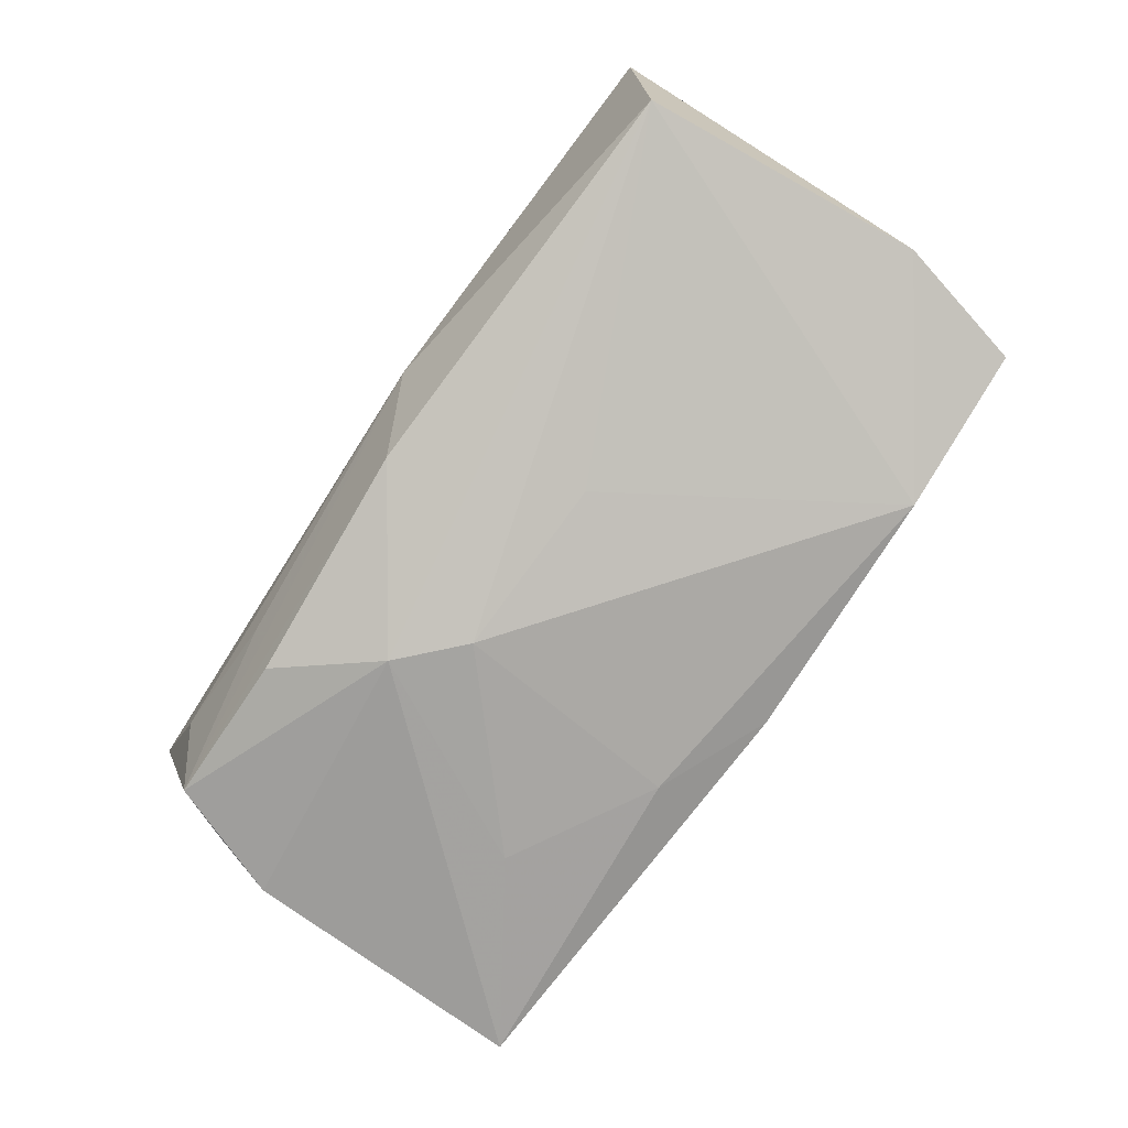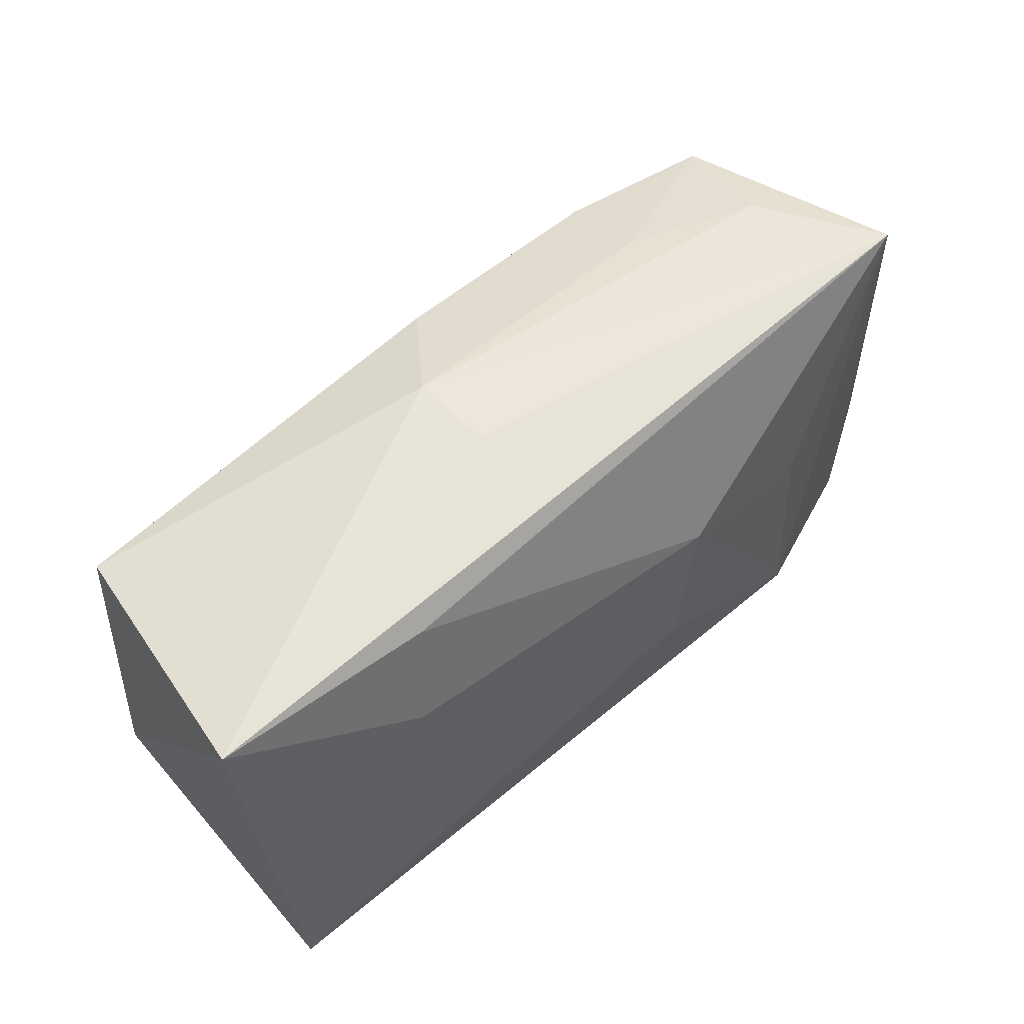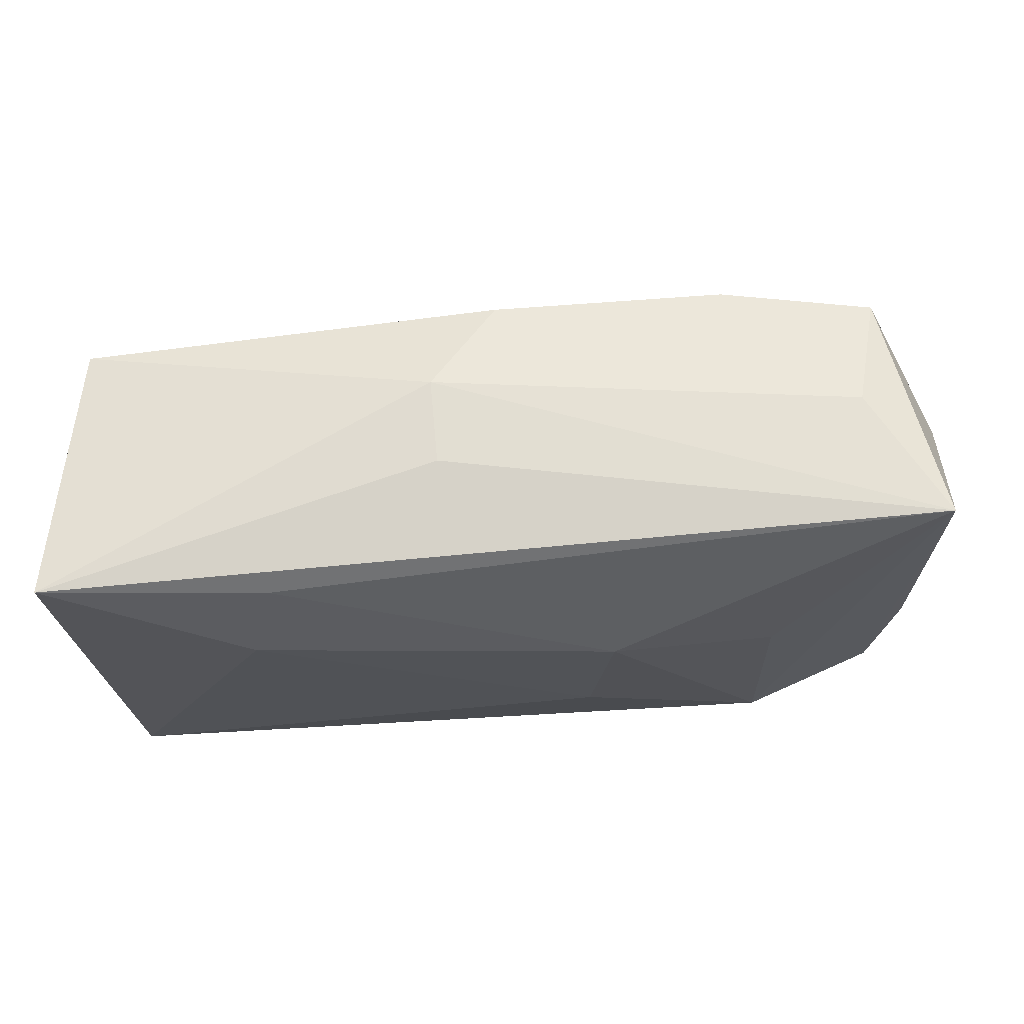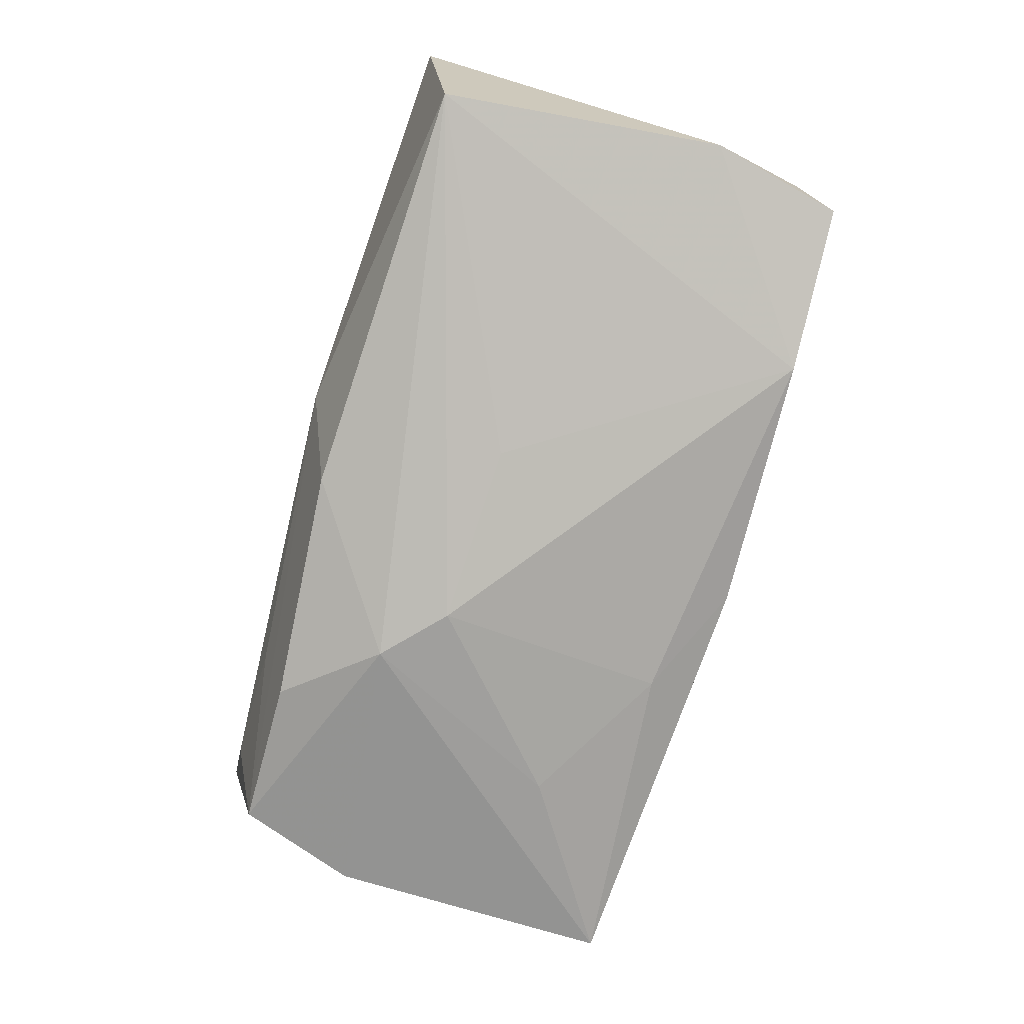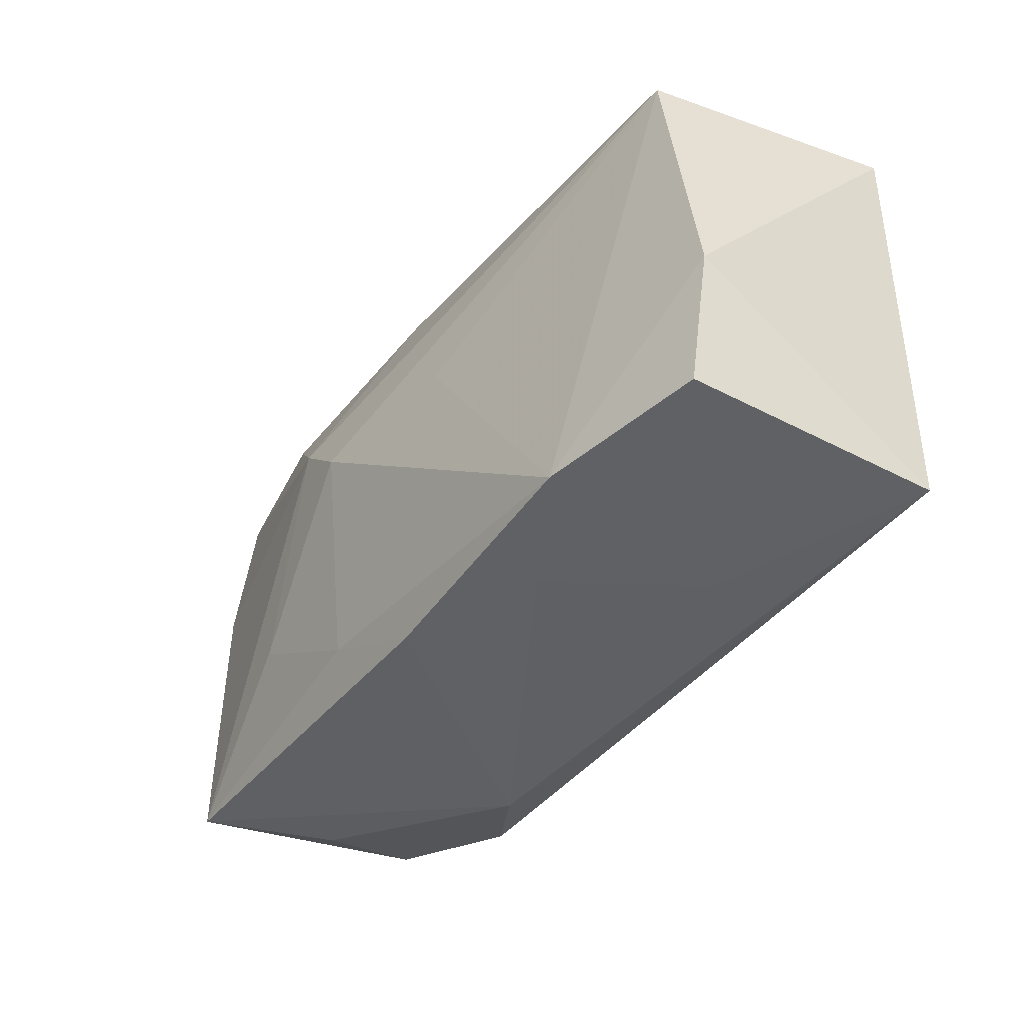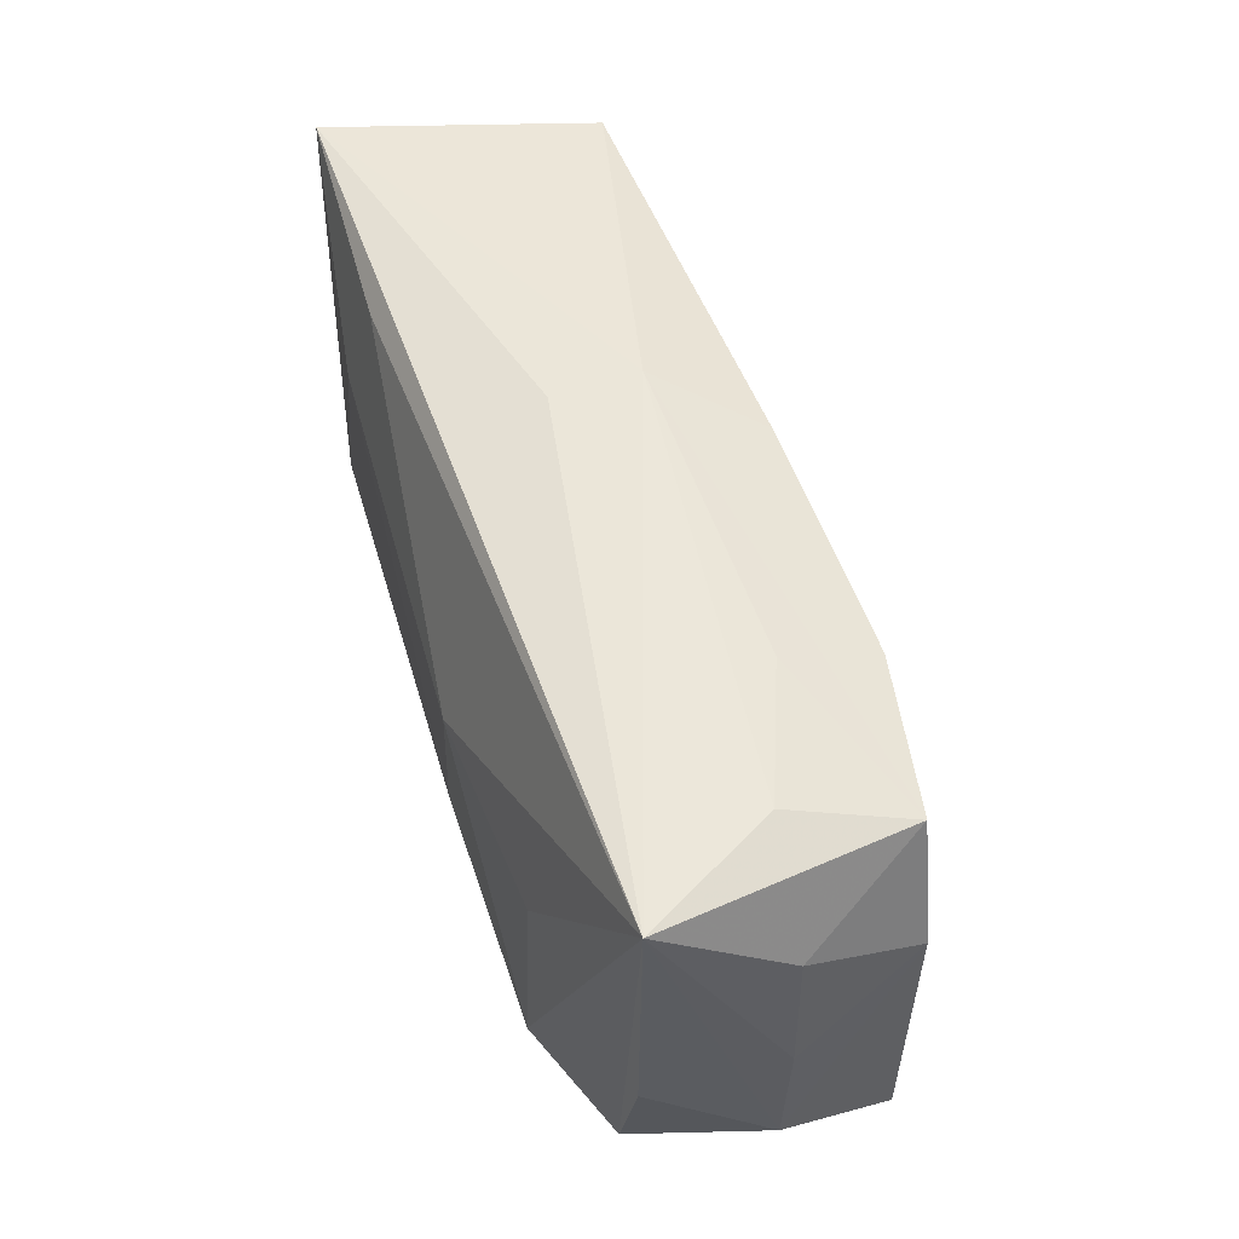
<metadata>
{"format":"obj","ext":"obj","renderer":"f3d","projection":"perspective","resolution":1024,"background":"white","views":[{"elev":-80.0,"azim":-123.3,"up":"+Z"},{"elev":55.4,"azim":-39.4,"up":"+Y"},{"elev":68.2,"azim":-1.4,"up":"+Y"},{"elev":-76.9,"azim":-104.8,"up":"+Z"},{"elev":-45.5,"azim":-123.2,"up":"+Y"},{"elev":55.8,"azim":74.1,"up":"+Y"}]}
</metadata>
<code>
v 0.02403 -0.01657 0.01278
v 0.03017 0.01988 -0.002885
v -0.0343 -0.01972 -0.008252
v 0.03494 -0.01438 0.008647
v 0.03674 -0.003831 0.007788
v 0.01901 0.01947 -0.006663
v -0.01048 -0.02013 -0.00611
v 0.03676 0.02031 0.007638
v 0.02289 0.01001 0.01138
v -0.03538 0.01588 -0.01002
v -0.0003039 0.0181 -0.01277
v -0.02858 -0.01985 0.002245
v 0.02214 -0.00783 -0.01424
v 0.03238 -0.01742 -0.0009496
v 0.01045 -0.0153 -0.01299
v 0.03223 0.01724 -0.01264
v 0.01932 0.01705 -0.01435
v -0.03509 -0.01957 0.01392
v -0.005341 0.02078 0.002389
v 0.03926 0.001737 -0.002346
v -0.0177 -0.01995 0.006265
v 0.001302 -0.01995 -0.01135
v -0.005823 0.02078 -0.004733
v 0.0398 -0.009129 -0.001777
v 0.01281 0.009229 -0.01662
v -0.006931 0.003395 -0.01432
v 0.02368 0.001826 0.01205
v -0.03725 -0.008411 -0.00852
v -0.02131 0.008727 0.01442
v 0.03695 -0.01688 -0.012
v 0.01556 -0.02013 0.008222
v 0.007915 0.004351 -0.01656
v 0.007759 -0.007789 0.01442
v -0.0203 -0.01974 -0.01152
v 0.03758 0.01219 -0.002835
v 0.03605 0.007201 -0.01241
v -0.01936 0.01742 0.01235
v 0.009398 0.006002 0.01442
v -0.03806 0.01883 0.01237
f 38 8 37
f 37 8 39
f 39 18 29
f 38 37 29
f 29 37 39
f 31 18 21
f 31 22 30
f 30 22 15
f 26 10 32
f 39 10 28
f 28 18 39
f 3 18 28
f 23 10 39
f 12 18 3
f 12 21 18
f 31 21 7
f 7 22 31
f 21 12 7
f 7 12 3
f 34 7 3
f 22 7 34
f 15 22 34
f 32 15 34
f 3 28 34
f 34 26 32
f 10 26 34
f 34 28 10
f 13 15 32
f 13 30 15
f 39 8 19
f 19 23 39
f 8 23 19
f 9 8 38
f 38 27 9
f 9 27 8
f 38 29 33
f 33 29 18
f 31 30 14
f 14 4 31
f 30 4 14
f 31 4 1
f 1 18 31
f 1 33 18
f 38 33 1
f 1 27 38
f 8 27 1
f 1 4 8
f 24 4 30
f 2 23 8
f 8 16 2
f 10 23 11
f 23 16 11
f 8 4 5
f 5 24 8
f 4 24 5
f 36 24 30
f 6 16 23
f 23 2 6
f 6 2 16
f 17 11 16
f 8 24 20
f 24 36 20
f 25 17 16
f 16 36 25
f 11 17 25
f 25 36 30
f 32 10 25
f 10 11 25
f 25 13 32
f 30 13 25
f 8 20 35
f 35 20 36
f 35 16 8
f 35 36 16

</code>
